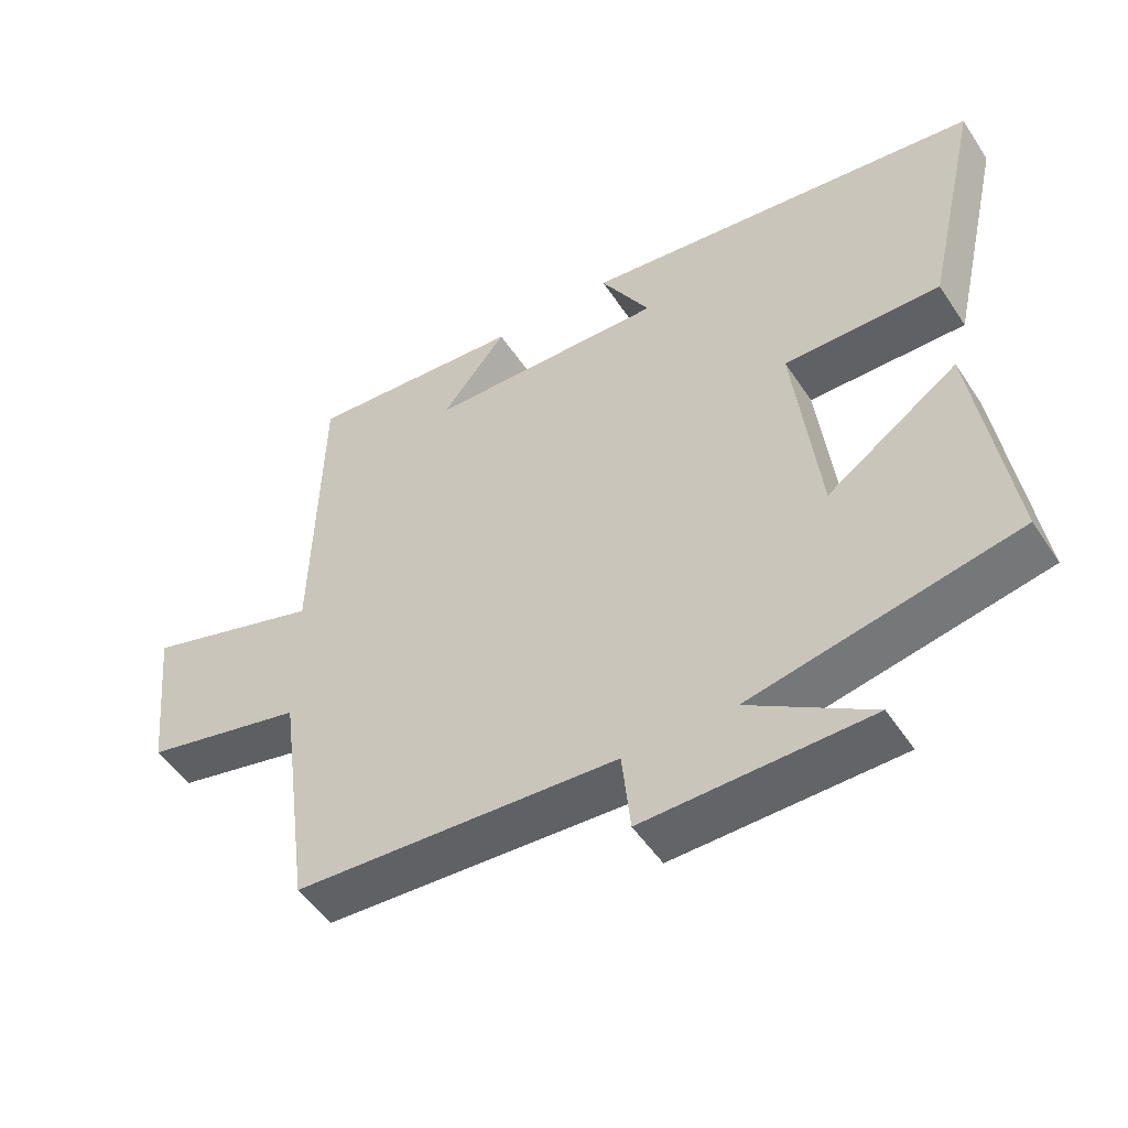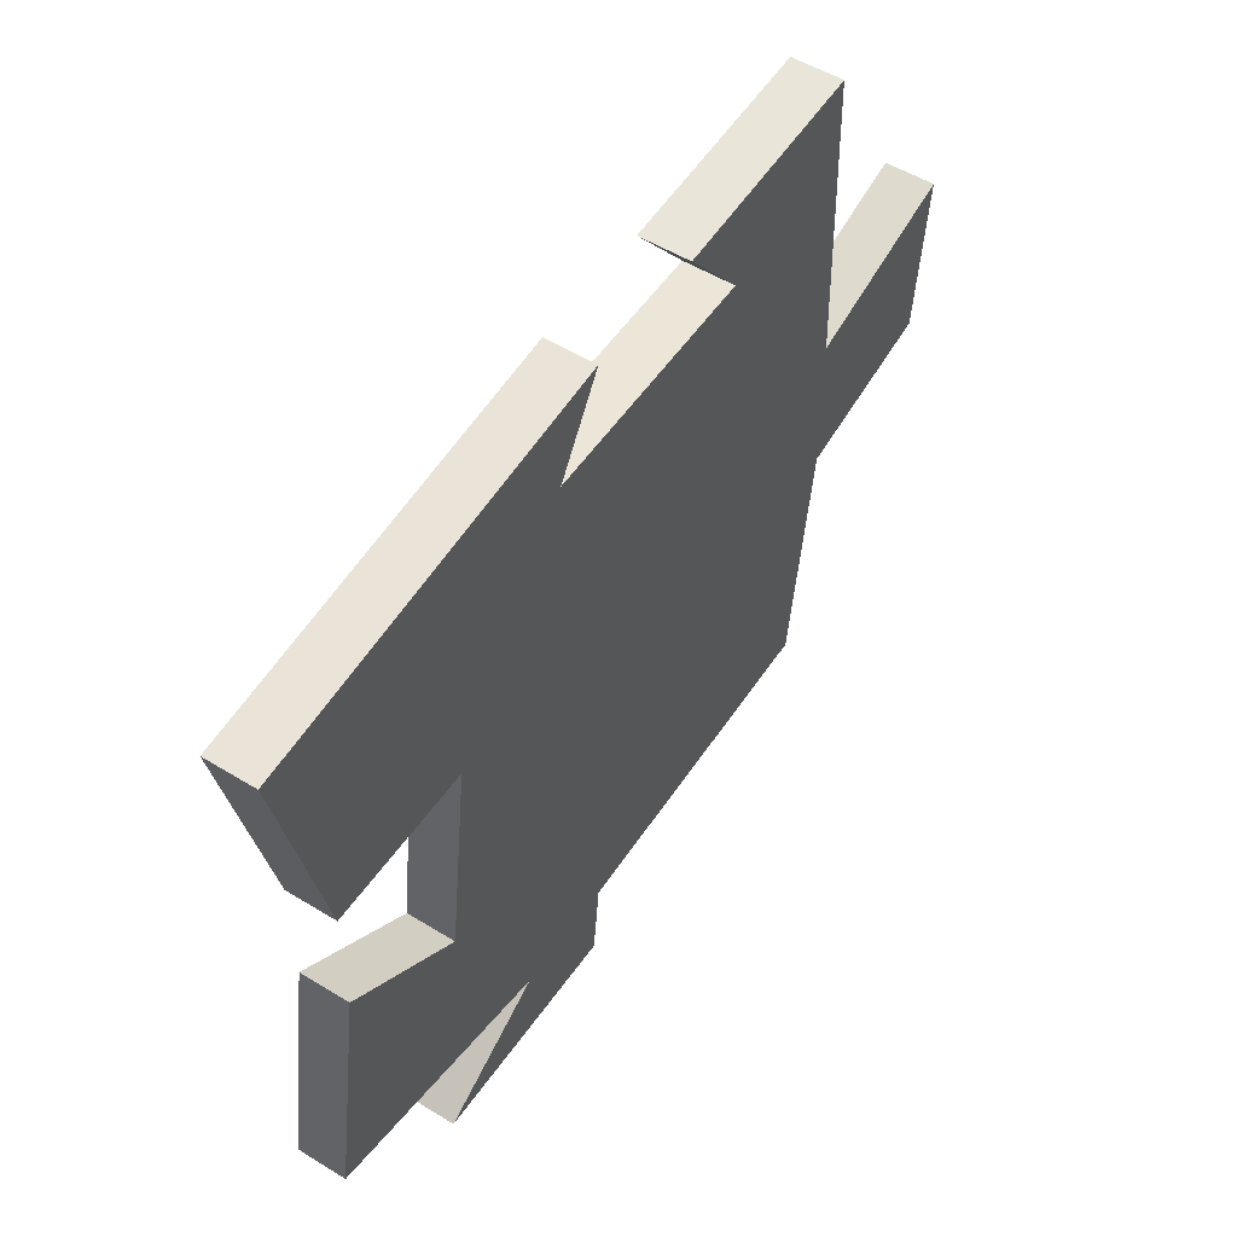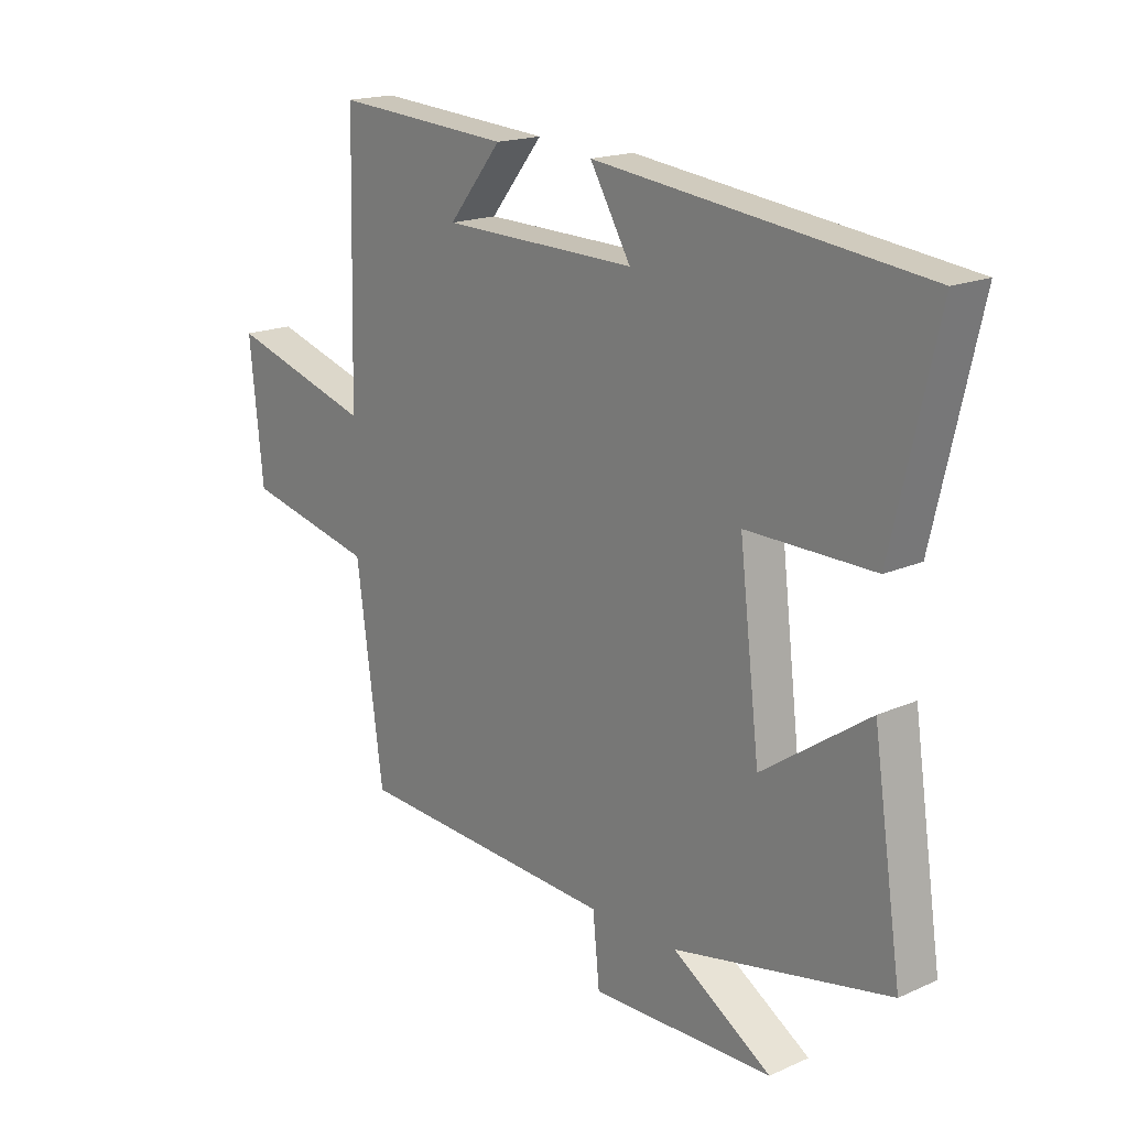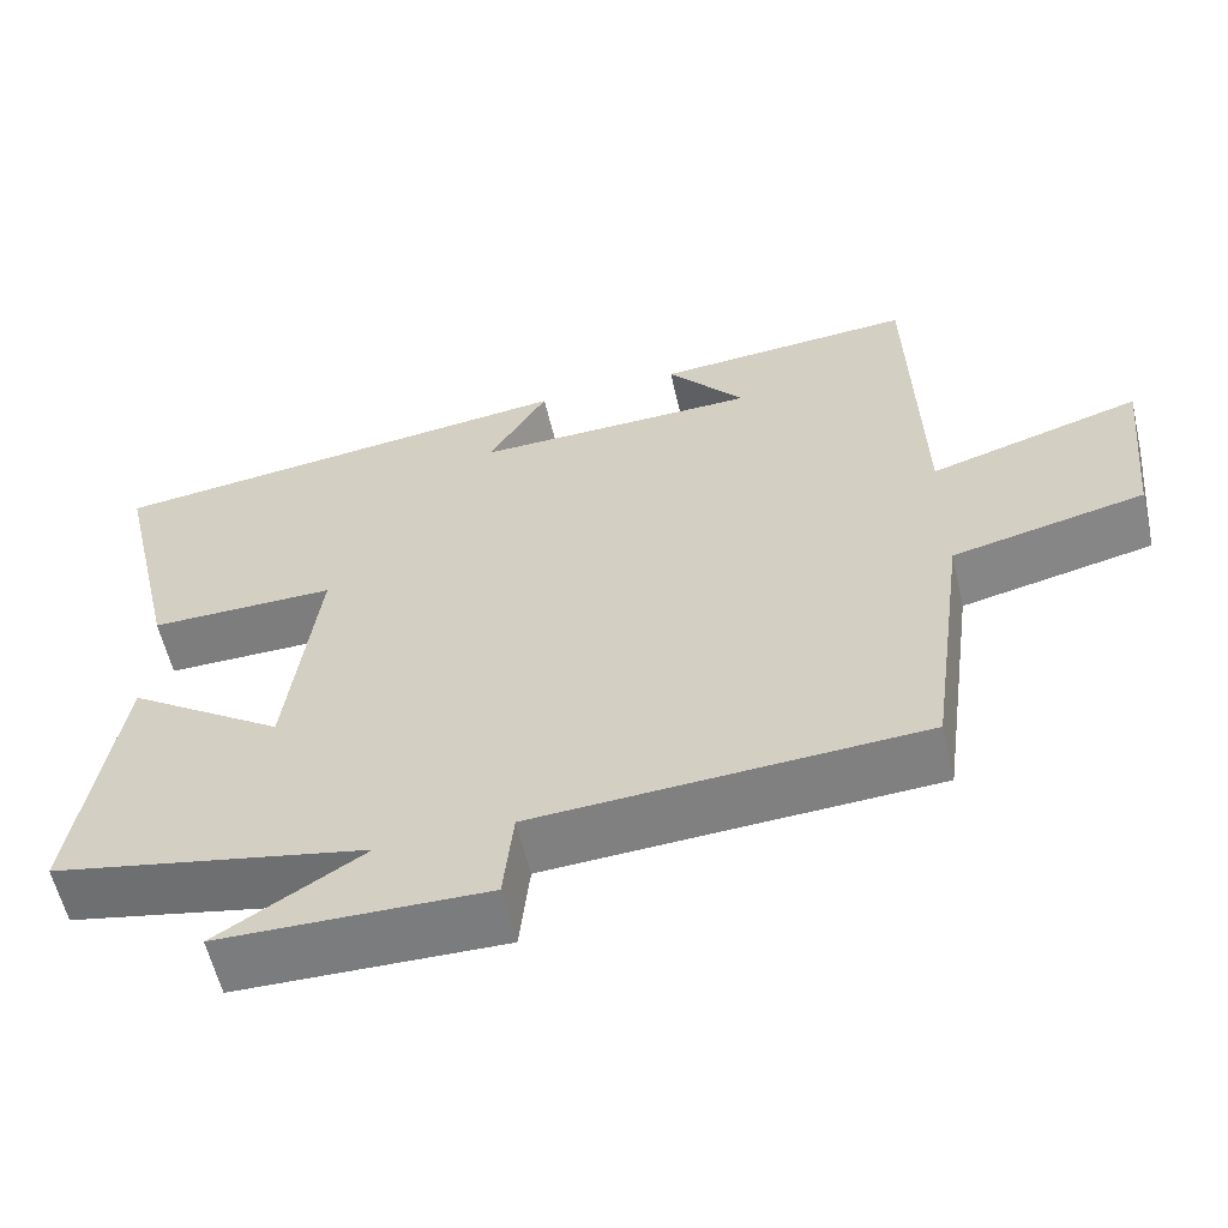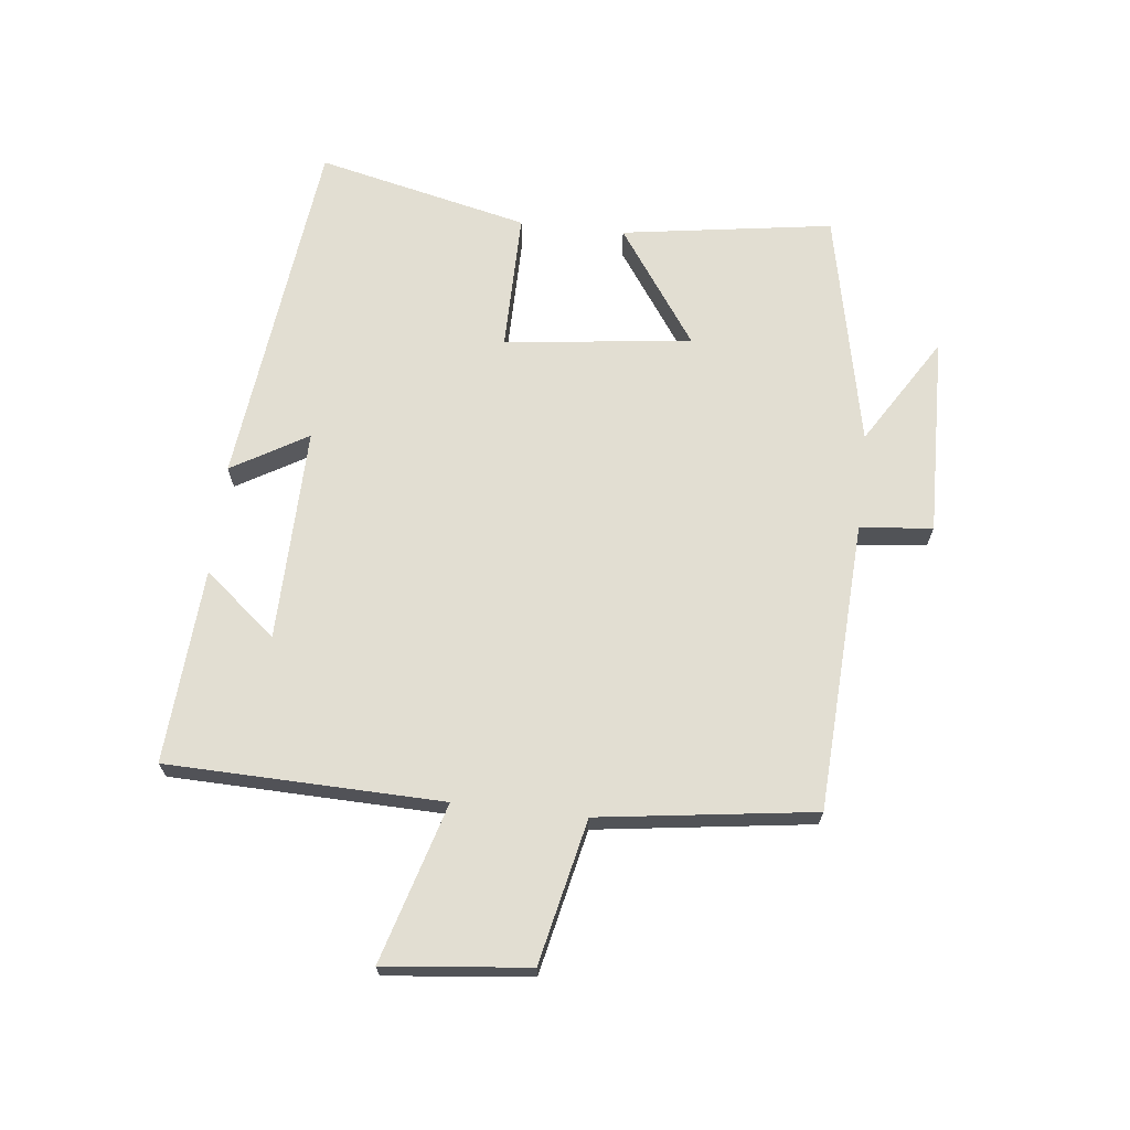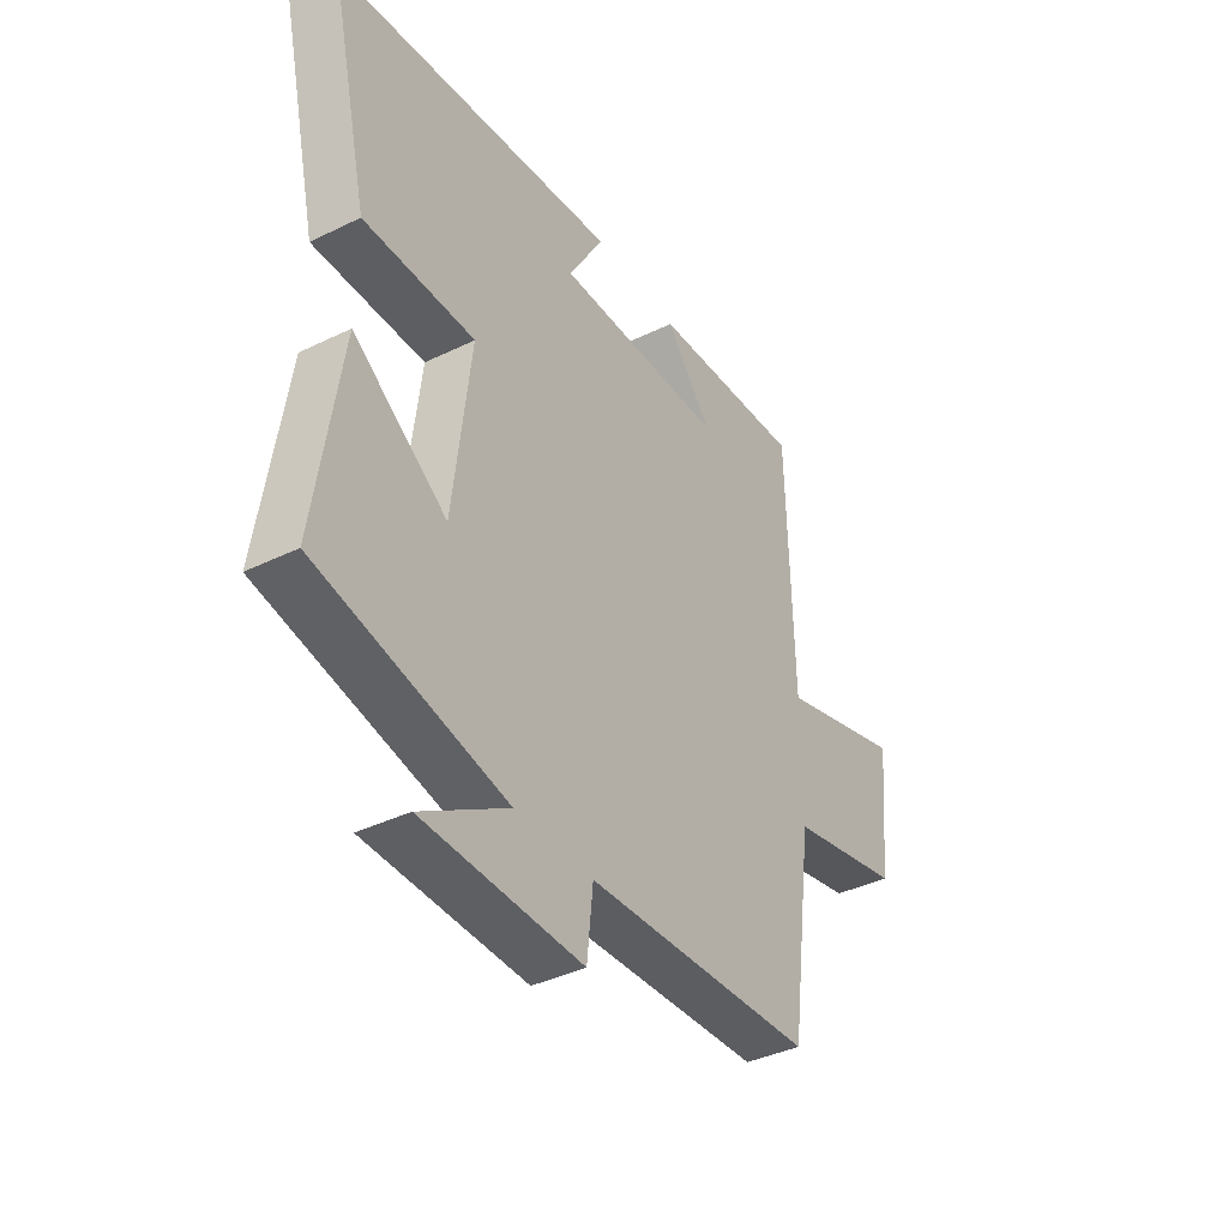
<metadata>
{"format":"obj","ext":"obj","renderer":"f3d","projection":"perspective","resolution":1024,"background":"white","views":[{"elev":-50.2,"azim":-147.7,"up":"+Z"},{"elev":52.3,"azim":-56.5,"up":"+Z"},{"elev":17.9,"azim":-130.9,"up":"+Z"},{"elev":-59.1,"azim":13.2,"up":"+Z"},{"elev":68.0,"azim":96.4,"up":"+Y"},{"elev":-38.9,"azim":-58.5,"up":"+Z"}]}
</metadata>
<code>
v -0.551 0.07 -0.42
v -0.5 0.07 -0.079
v -0.311 0.07 -0.21
v -0.275 0.07 0.092
v -0.5 0.07 0.091
v -0.579 0.07 0.433
v -0.002 0.07 0.5
v -0.074 0.07 0.378
v 0.27 0.07 0.384
v 0.176 0.07 0.5
v 0.489 0.07 0.521
v 0.5 0.07 0.078
v 0.755 0.07 0.153
v 0.731 0.07 -0.079
v 0.5 0.07 -0.13
v 0.453 0.07 -0.476
v -0.012 0.07 -0.5
v -0.024 0.07 -0.617
v -0.346 0.07 -0.609
v -0.17 0.07 -0.5
v -0.551 0 -0.42
v -0.5 0 -0.079
v -0.311 0 -0.21
v -0.275 0 0.092
v -0.5 0 0.091
v -0.579 0 0.433
v -0.002 0 0.5
v -0.074 0 0.378
v 0.27 0 0.384
v 0.176 0 0.5
v 0.489 0 0.521
v 0.5 0 0.078
v 0.755 0 0.153
v 0.731 0 -0.079
v 0.5 0 -0.13
v 0.453 0 -0.476
v -0.012 0 -0.5
v -0.024 0 -0.617
v -0.346 0 -0.609
v -0.17 0 -0.5
f 17 18 19 20
f 17 20 1
f 16 17 1
f 15 16 1
f 12 13 14 15
f 9 10 11
f 9 11 12 15
f 6 7 8
f 5 6 8
f 4 5 8
f 8 9 15
f 4 8 15
f 3 4 15
f 1 2 3
f 1 3 15
f 40 39 38 37
f 21 40 37
f 21 37 36
f 21 36 35
f 35 34 33 32
f 31 30 29
f 35 32 31 29
f 28 27 26
f 28 26 25
f 28 25 24
f 35 29 28
f 35 28 24
f 35 24 23
f 23 22 21
f 35 23 21
f 1 21 22 2
f 2 22 23 3
f 3 23 24 4
f 4 24 25 5
f 5 25 26 6
f 6 26 27 7
f 7 27 28 8
f 8 28 29 9
f 9 29 30 10
f 10 30 31 11
f 11 31 32 12
f 12 32 33 13
f 13 33 34 14
f 14 34 35 15
f 15 35 36 16
f 16 36 37 17
f 17 37 38 18
f 18 38 39 19
f 19 39 40 20
f 20 40 21 1

</code>
